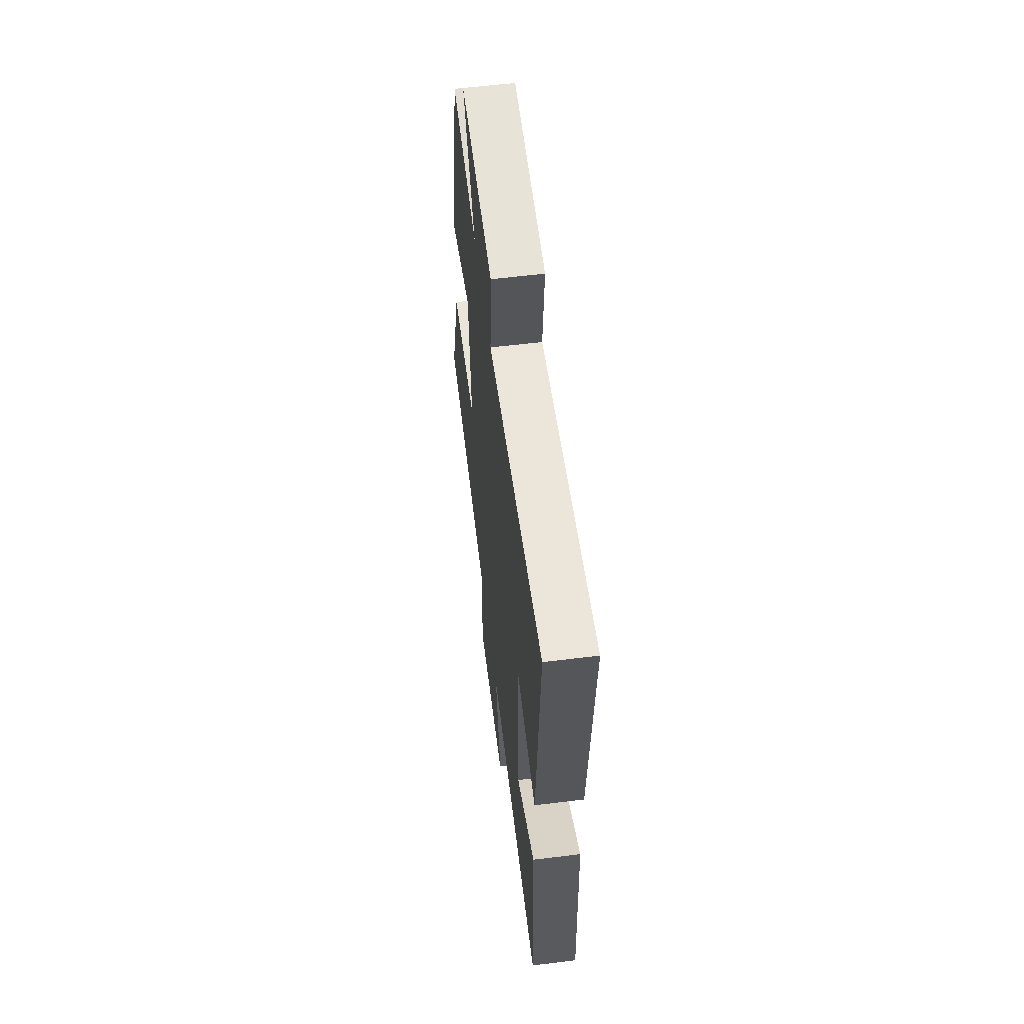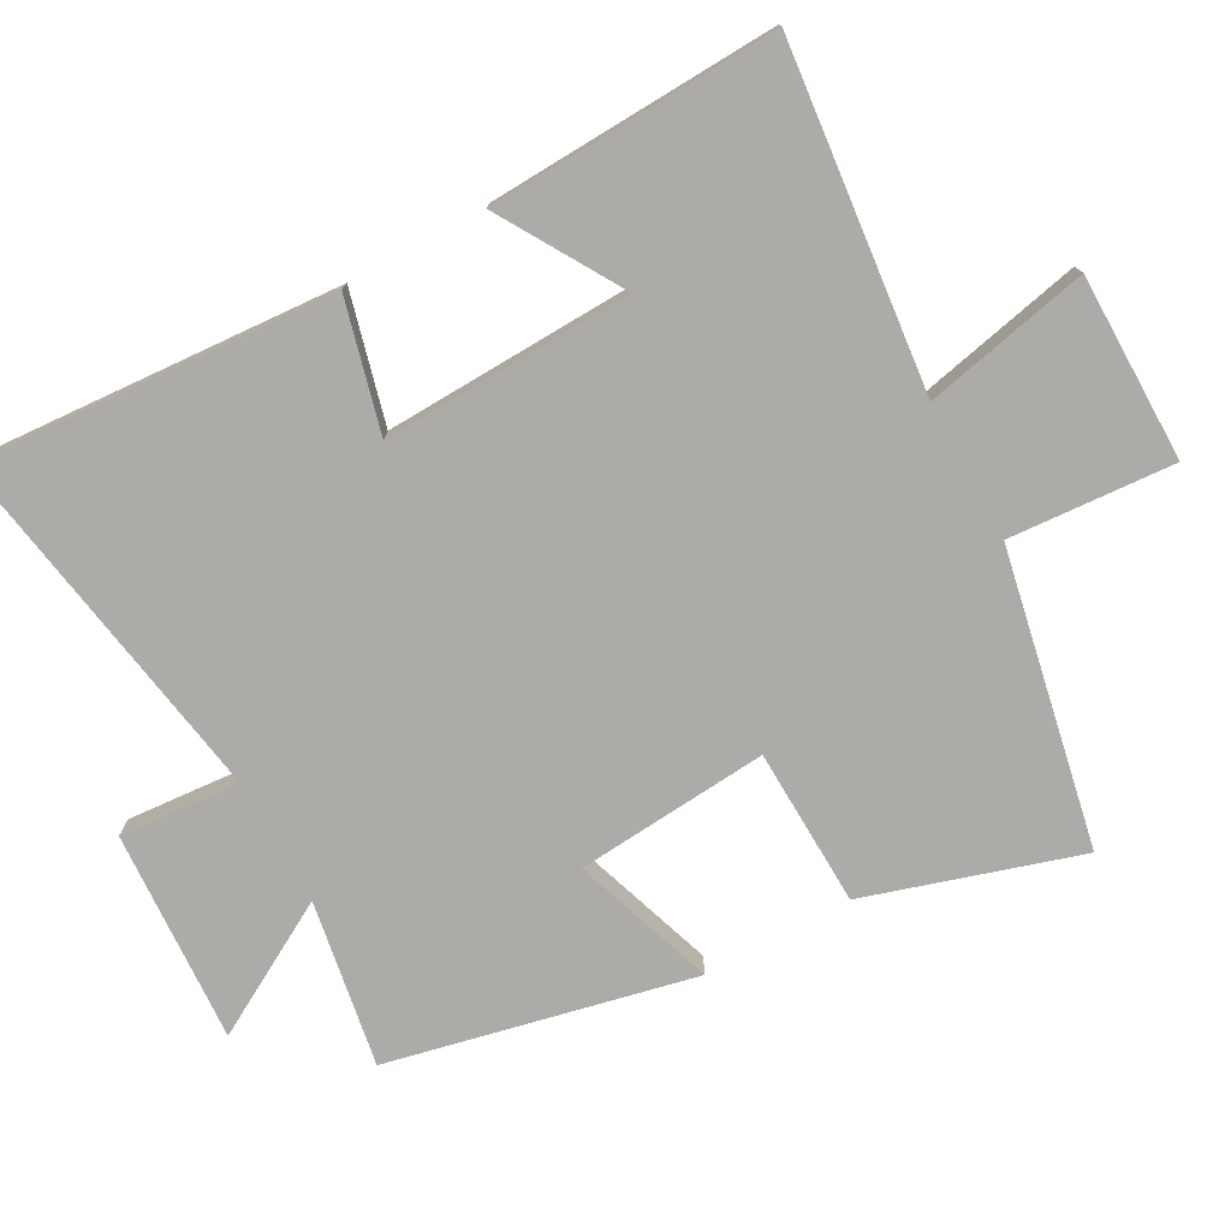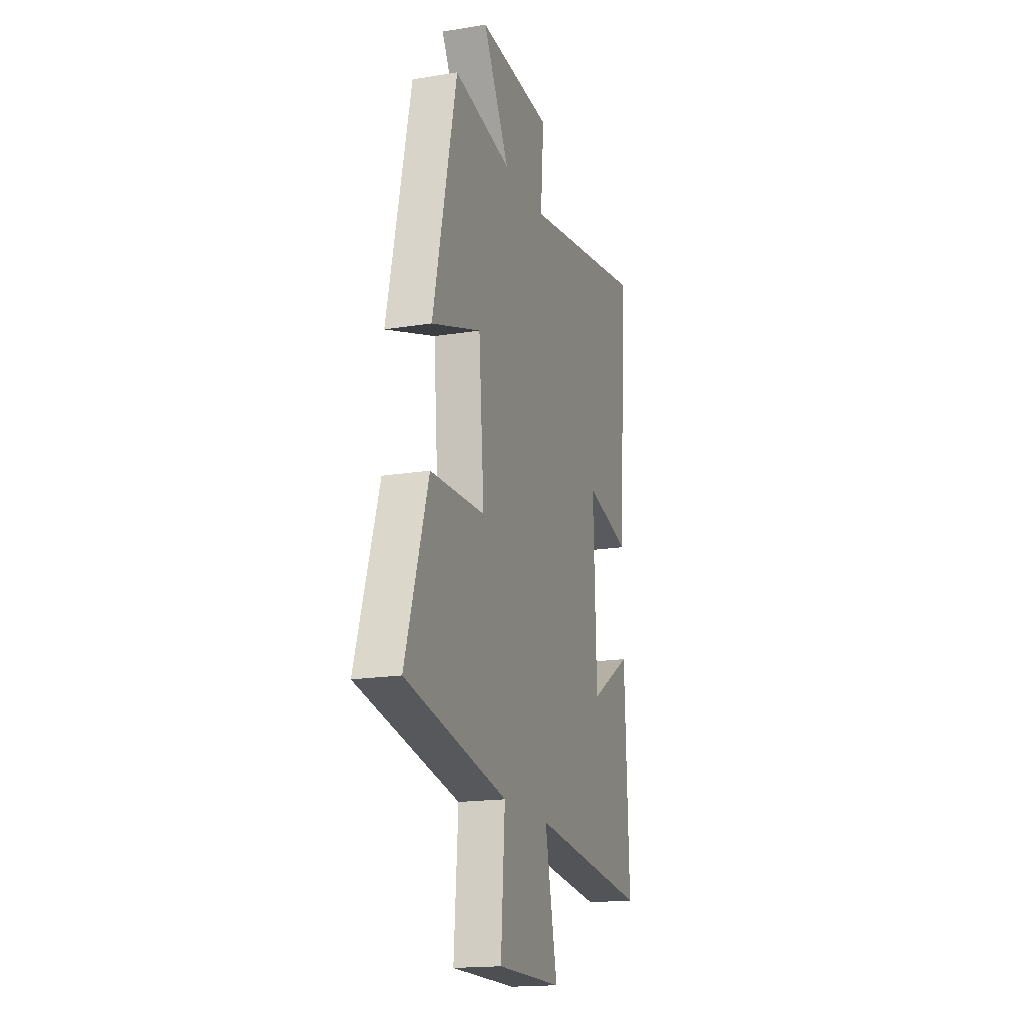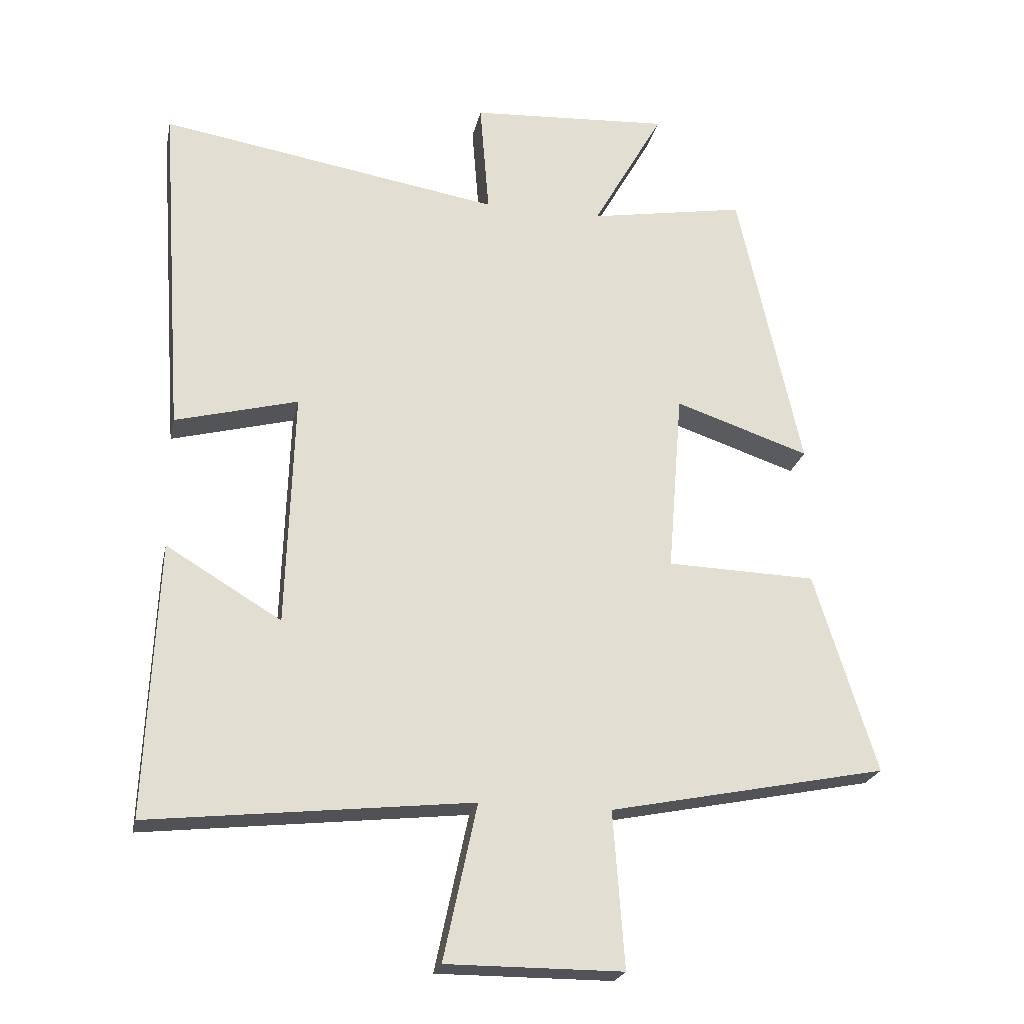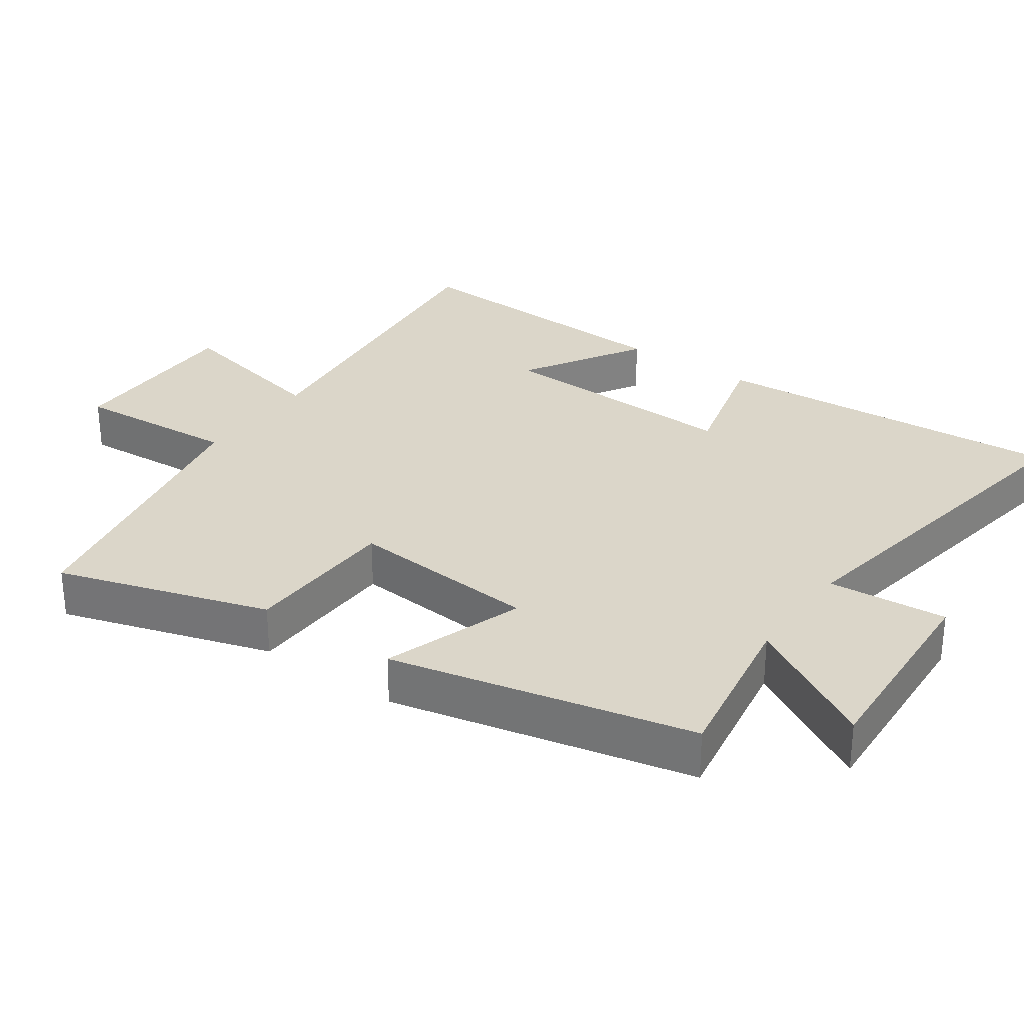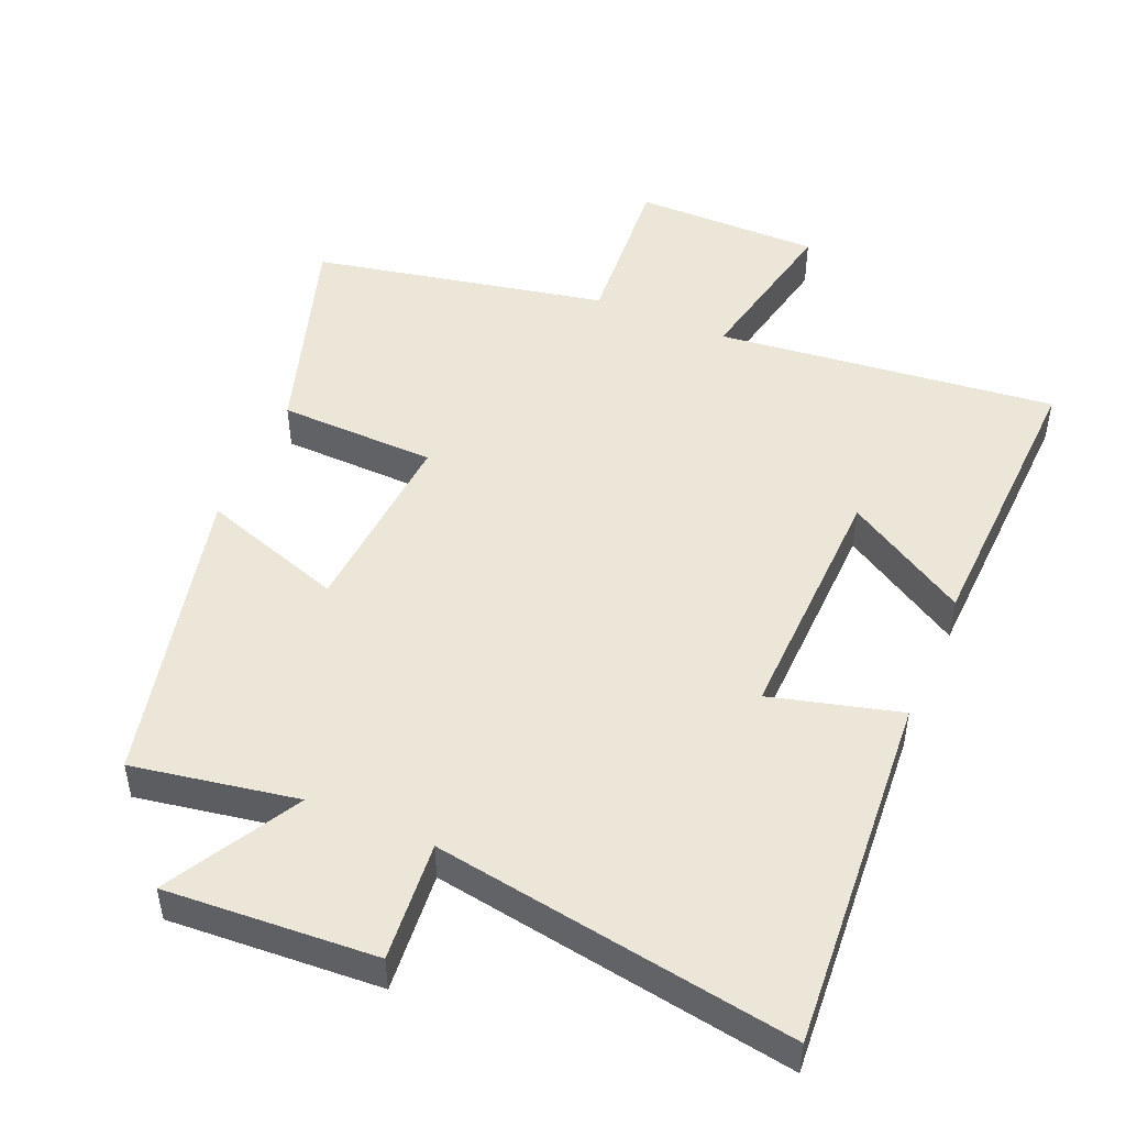
<metadata>
{"format":"obj","ext":"obj","renderer":"f3d","projection":"perspective","resolution":1024,"background":"white","views":[{"elev":59.6,"azim":82.8,"up":"+Z"},{"elev":-76.2,"azim":118.9,"up":"+Y"},{"elev":-17.6,"azim":-72.2,"up":"+Z"},{"elev":-22.7,"azim":168.2,"up":"+Z"},{"elev":30.0,"azim":-54.7,"up":"+Y"},{"elev":49.0,"azim":22.9,"up":"+Y"}]}
</metadata>
<code>
v -0.403 0.07 0.541
v -0.165 0.07 0.5
v -0.273 0.07 0.691
v 0.031 0.07 0.673
v 0.017 0.07 0.5
v 0.536 0.07 0.586
v 0.5 0.07 0.068
v 0.313 0.07 0.117
v 0.325 0.07 -0.241
v 0.5 0.07 -0.136
v 0.518 0.07 -0.553
v 0.028 0.07 -0.5
v 0.079 0.07 -0.737
v -0.189 0.07 -0.737
v -0.172 0.07 -0.5
v -0.595 0.07 -0.415
v -0.5 0.07 -0.11
v -0.273 0.07 -0.103
v -0.295 0.07 0.173
v -0.5 0.07 0.104
v -0.403 0 0.541
v -0.165 0 0.5
v -0.273 0 0.691
v 0.031 0 0.673
v 0.017 0 0.5
v 0.536 0 0.586
v 0.5 0 0.068
v 0.313 0 0.117
v 0.325 0 -0.241
v 0.5 0 -0.136
v 0.518 0 -0.553
v 0.028 0 -0.5
v 0.079 0 -0.737
v -0.189 0 -0.737
v -0.172 0 -0.5
v -0.595 0 -0.415
v -0.5 0 -0.11
v -0.273 0 -0.103
v -0.295 0 0.173
v -0.5 0 0.104
f 19 20 1 2
f 18 19 2
f 15 16 17 18
f 15 18 2
f 12 13 14 15
f 12 15 2
f 9 10 11 12
f 8 9 12 2
f 5 6 7 8
f 5 8 2 3
f 3 4 5
f 22 21 40 39
f 22 39 38
f 38 37 36 35
f 22 38 35
f 35 34 33 32
f 22 35 32
f 32 31 30 29
f 22 32 29 28
f 28 27 26 25
f 23 22 28 25
f 25 24 23
f 1 21 22 2
f 2 22 23 3
f 3 23 24 4
f 4 24 25 5
f 5 25 26 6
f 6 26 27 7
f 7 27 28 8
f 8 28 29 9
f 9 29 30 10
f 10 30 31 11
f 11 31 32 12
f 12 32 33 13
f 13 33 34 14
f 14 34 35 15
f 15 35 36 16
f 16 36 37 17
f 17 37 38 18
f 18 38 39 19
f 19 39 40 20
f 20 40 21 1

</code>
